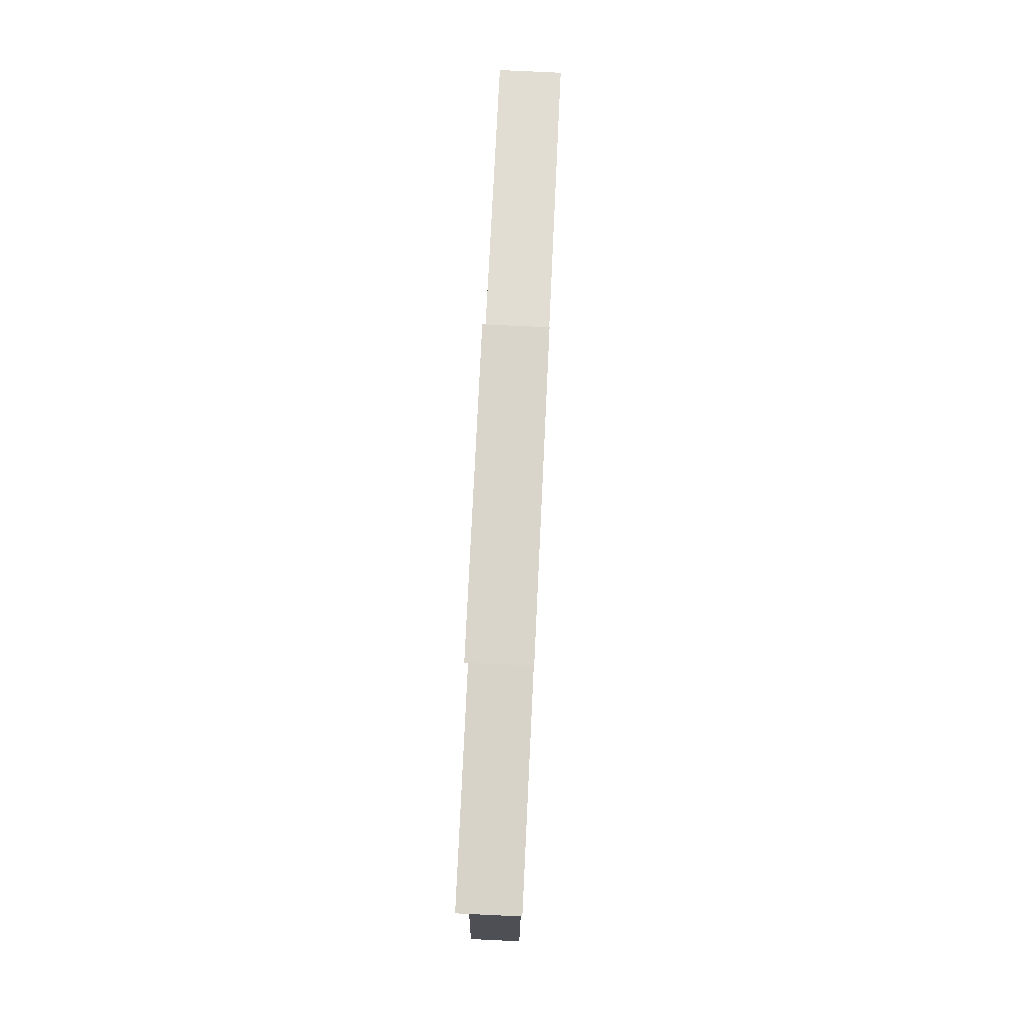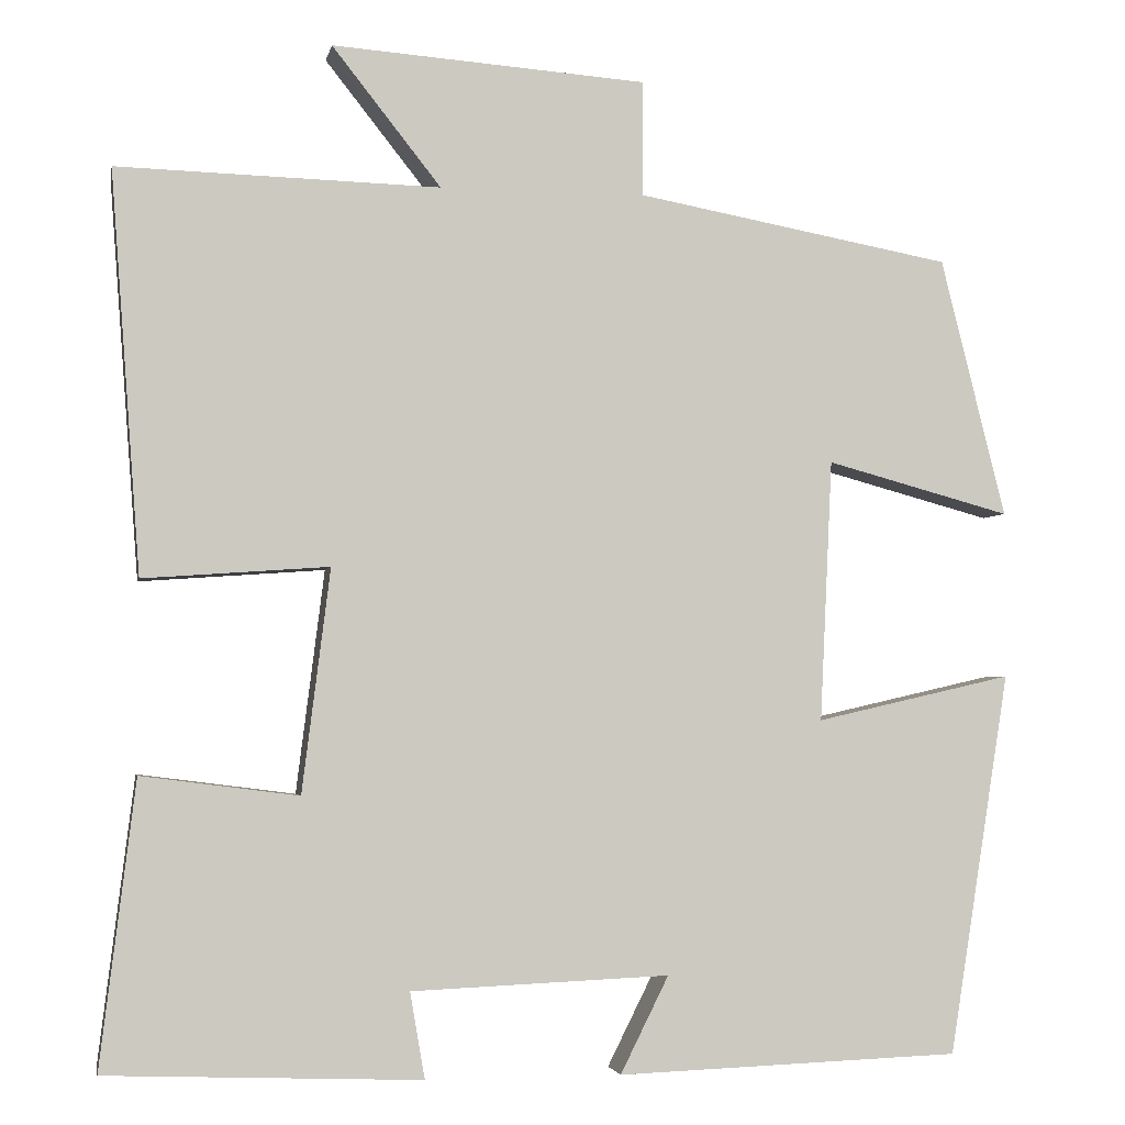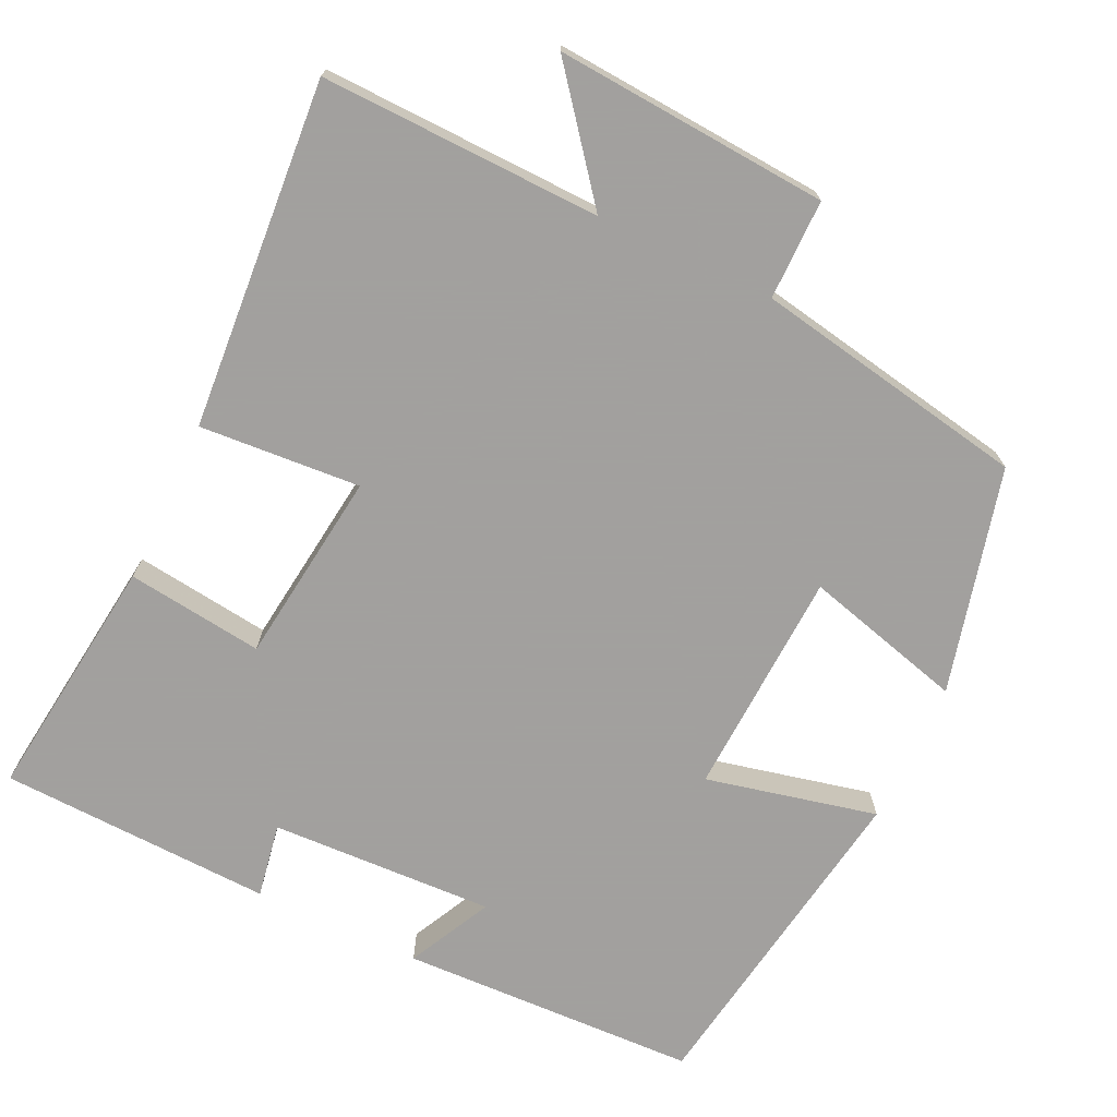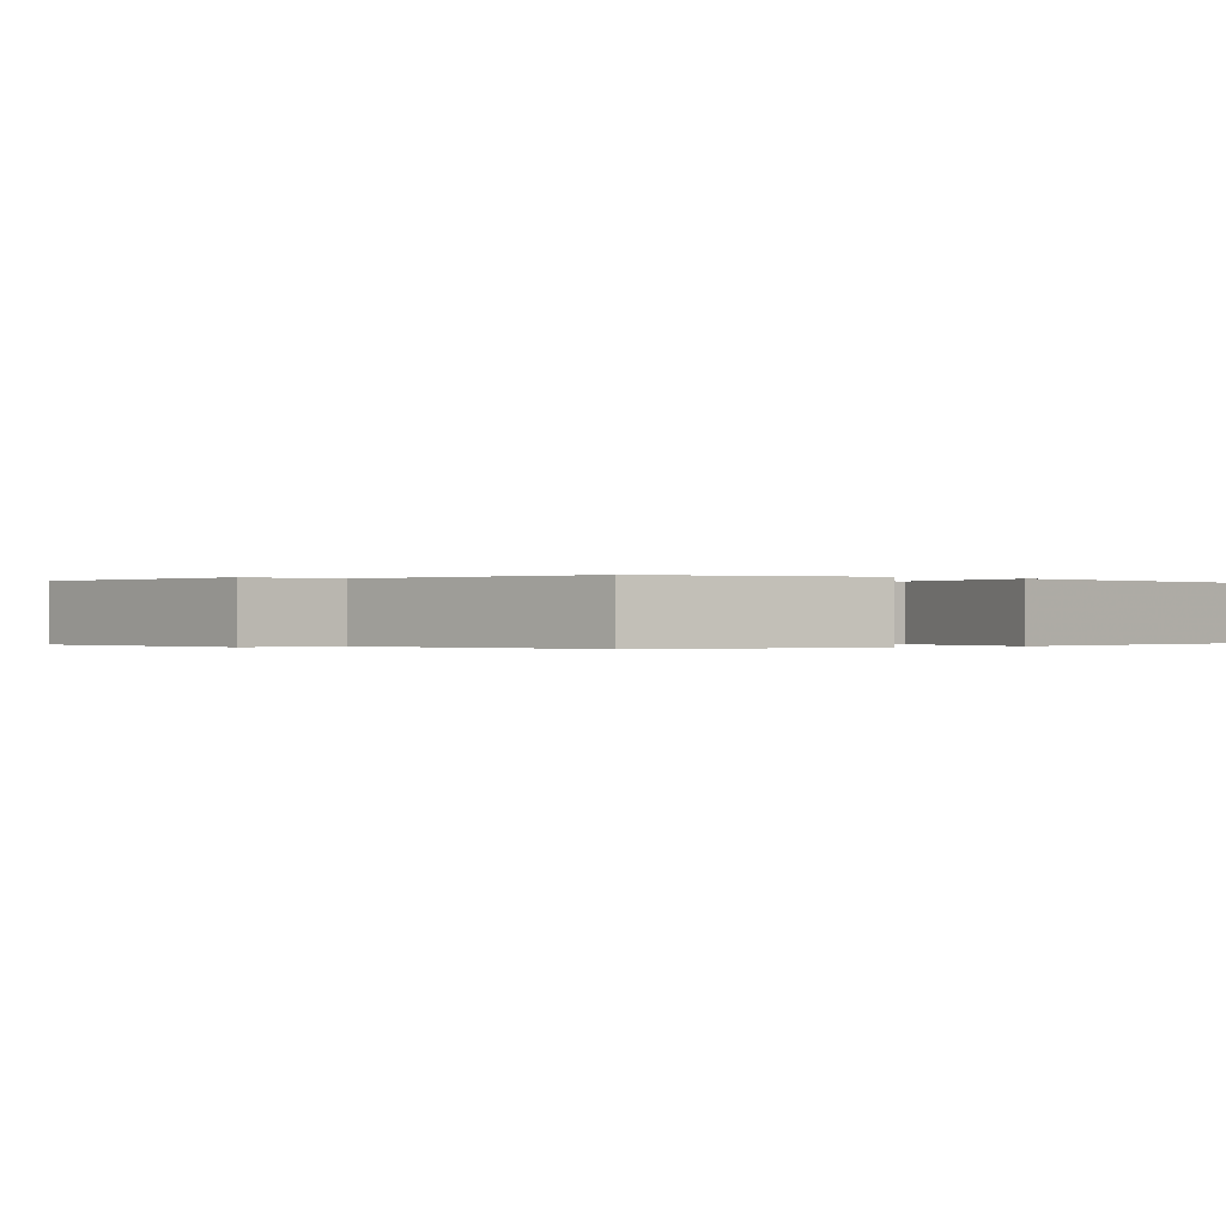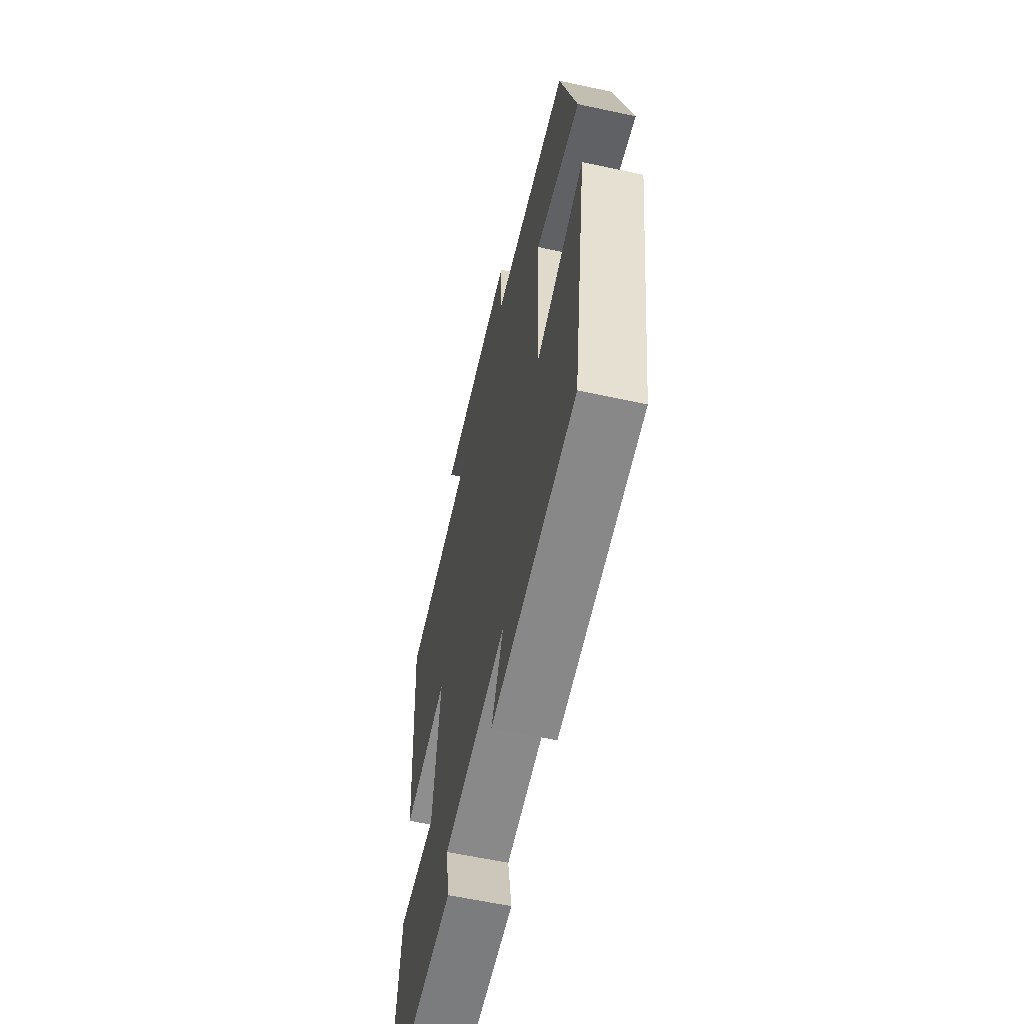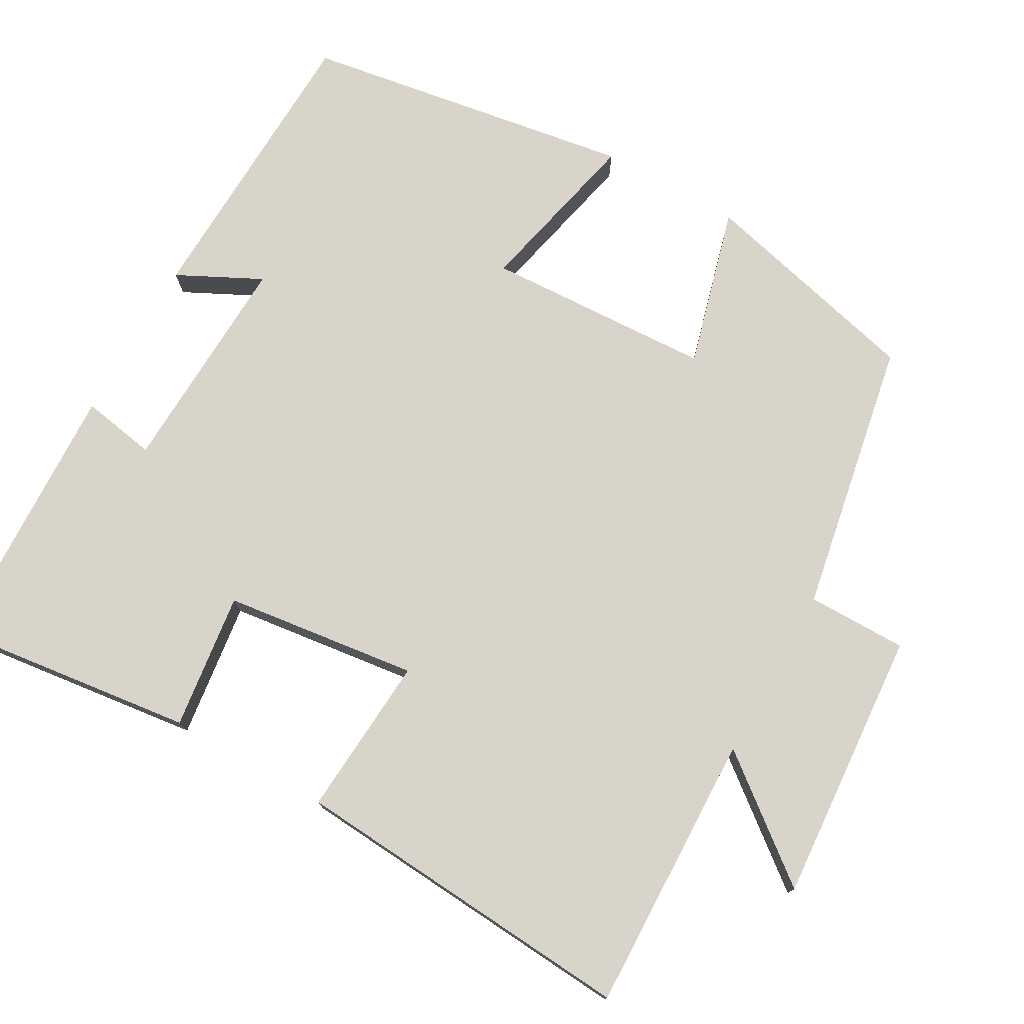
<metadata>
{"format":"obj","ext":"obj","renderer":"f3d","projection":"perspective","resolution":1024,"background":"white","views":[{"elev":78.7,"azim":-87.3,"up":"+Z"},{"elev":-3.2,"azim":-10.8,"up":"+Z"},{"elev":-71.9,"azim":-25.3,"up":"+Y"},{"elev":-0.1,"azim":51.2,"up":"+Y"},{"elev":-60.9,"azim":77.6,"up":"+Z"},{"elev":75.7,"azim":-60.6,"up":"+Y"}]}
</metadata>
<code>
v 0.426 0.07 0.434
v 0.5 0.07 0.139
v 0.29 0.07 0.196
v 0.276 0.07 -0.102
v 0.5 0.07 -0.051
v 0.431 0.07 -0.486
v 0.04 0.07 -0.5
v 0.095 0.07 -0.39
v -0.199 0.07 -0.402
v -0.182 0.07 -0.5
v -0.54 0.07 -0.486
v -0.5 0.07 -0.162
v -0.321 0.07 -0.185
v -0.289 0.07 0.069
v -0.5 0.07 0.054
v -0.534 0.07 0.51
v -0.167 0.07 0.5
v -0.291 0.07 0.657
v 0.067 0.07 0.631
v 0.067 0.07 0.5
v 0.426 0 0.434
v 0.5 0 0.139
v 0.29 0 0.196
v 0.276 0 -0.102
v 0.5 0 -0.051
v 0.431 0 -0.486
v 0.04 0 -0.5
v 0.095 0 -0.39
v -0.199 0 -0.402
v -0.182 0 -0.5
v -0.54 0 -0.486
v -0.5 0 -0.162
v -0.321 0 -0.185
v -0.289 0 0.069
v -0.5 0 0.054
v -0.534 0 0.51
v -0.167 0 0.5
v -0.291 0 0.657
v 0.067 0 0.631
v 0.067 0 0.5
f 17 18 19 20
f 17 20 1 2
f 14 15 16 17
f 13 14 17
f 10 11 12 13
f 9 10 13
f 8 9 13 17
f 5 6 7 8
f 4 5 8
f 3 4 8 17
f 2 3 17
f 40 39 38 37
f 22 21 40 37
f 37 36 35 34
f 37 34 33
f 33 32 31 30
f 33 30 29
f 37 33 29 28
f 28 27 26 25
f 28 25 24
f 37 28 24 23
f 37 23 22
f 1 21 22 2
f 2 22 23 3
f 3 23 24 4
f 4 24 25 5
f 5 25 26 6
f 6 26 27 7
f 7 27 28 8
f 8 28 29 9
f 9 29 30 10
f 10 30 31 11
f 11 31 32 12
f 12 32 33 13
f 13 33 34 14
f 14 34 35 15
f 15 35 36 16
f 16 36 37 17
f 17 37 38 18
f 18 38 39 19
f 19 39 40 20
f 20 40 21 1

</code>
